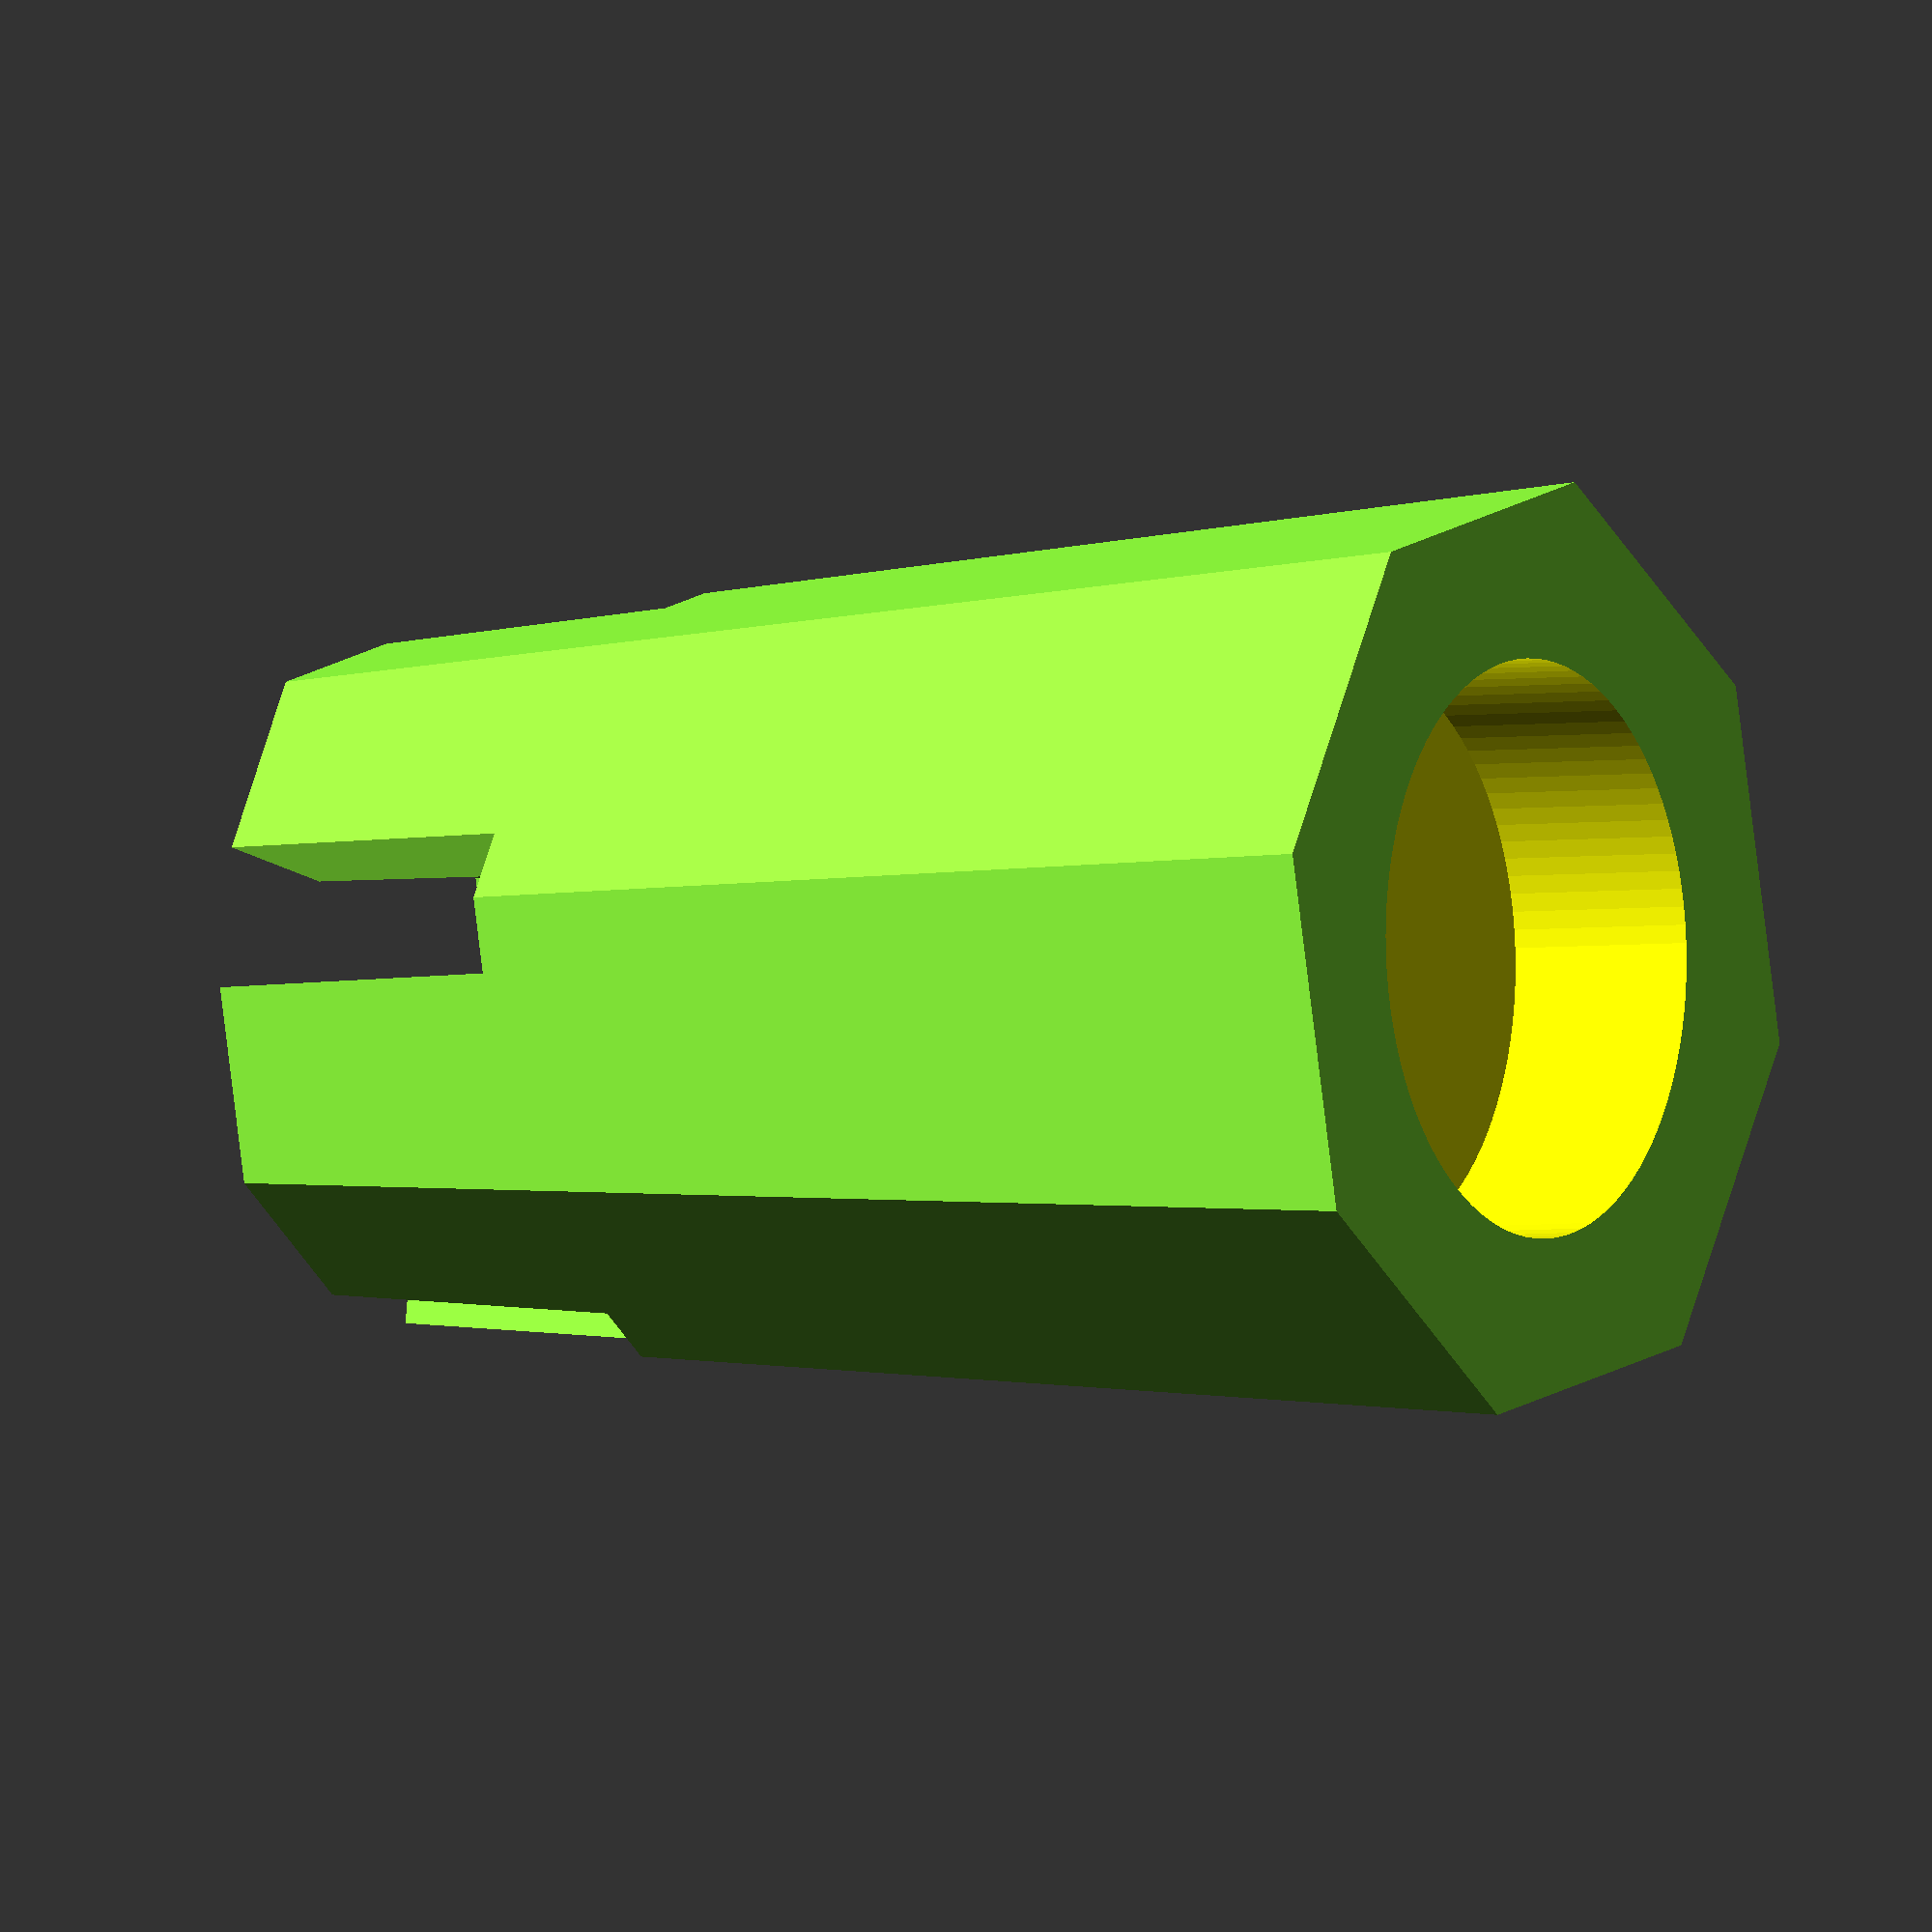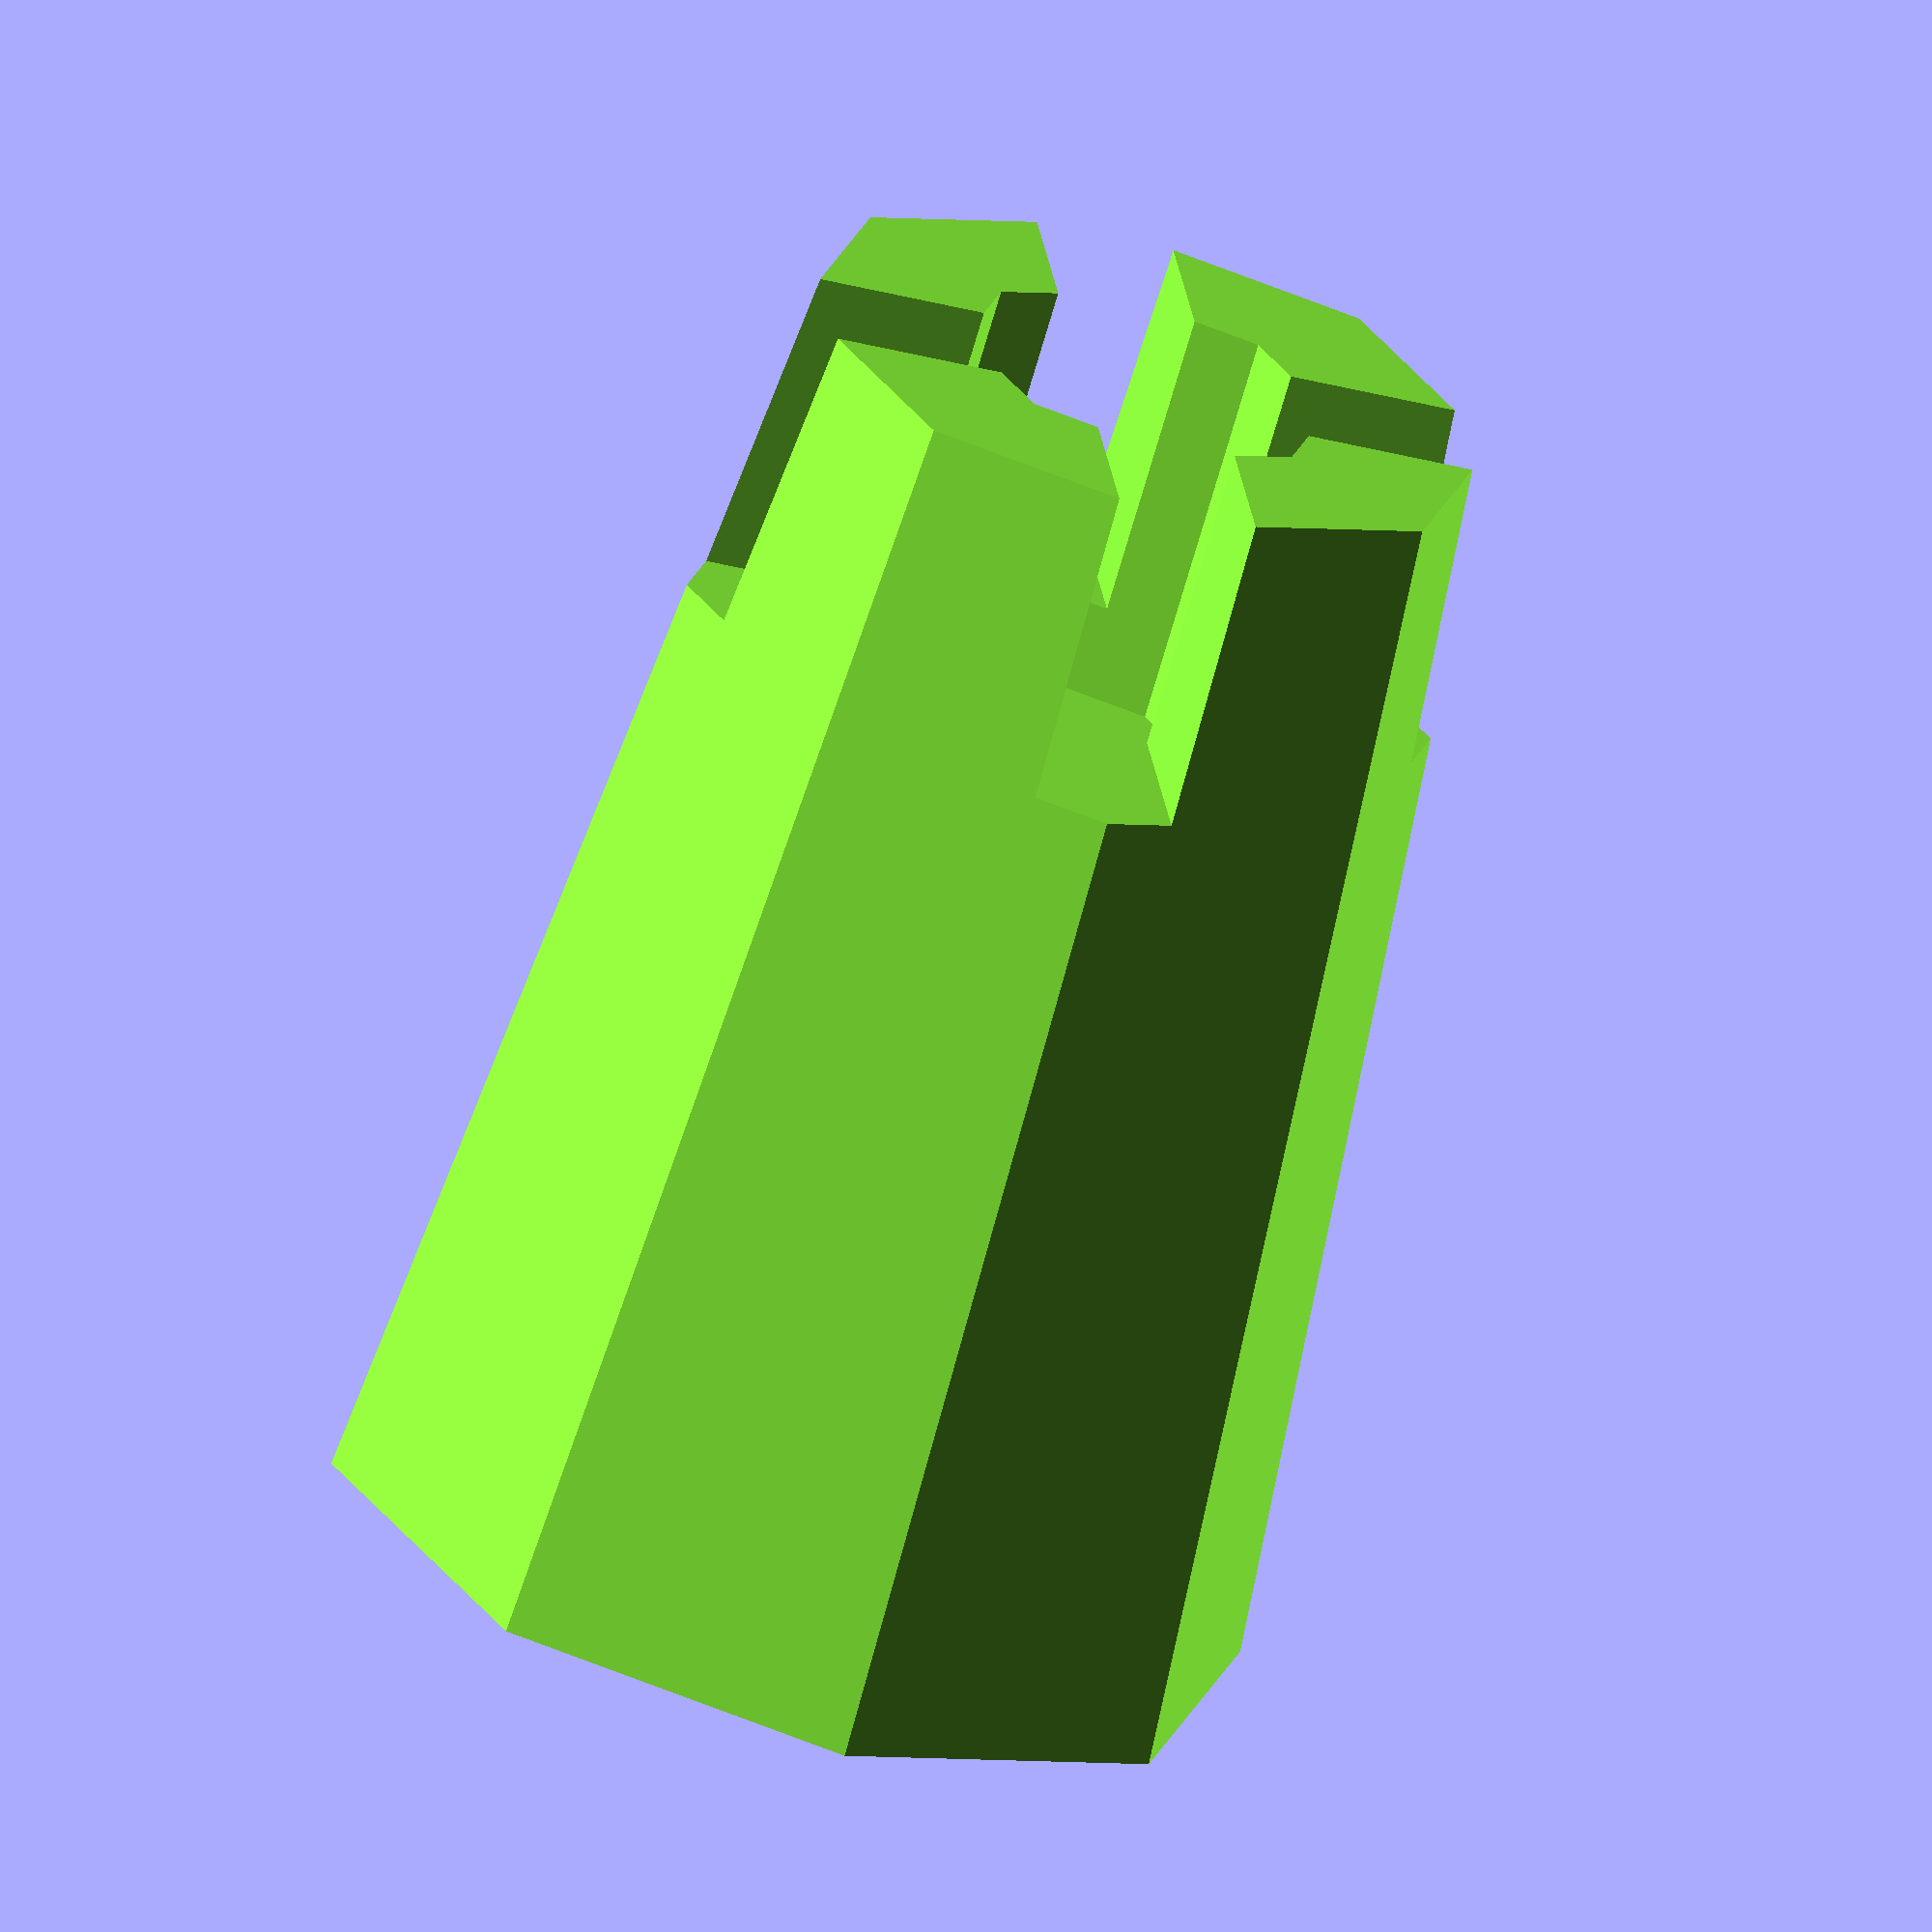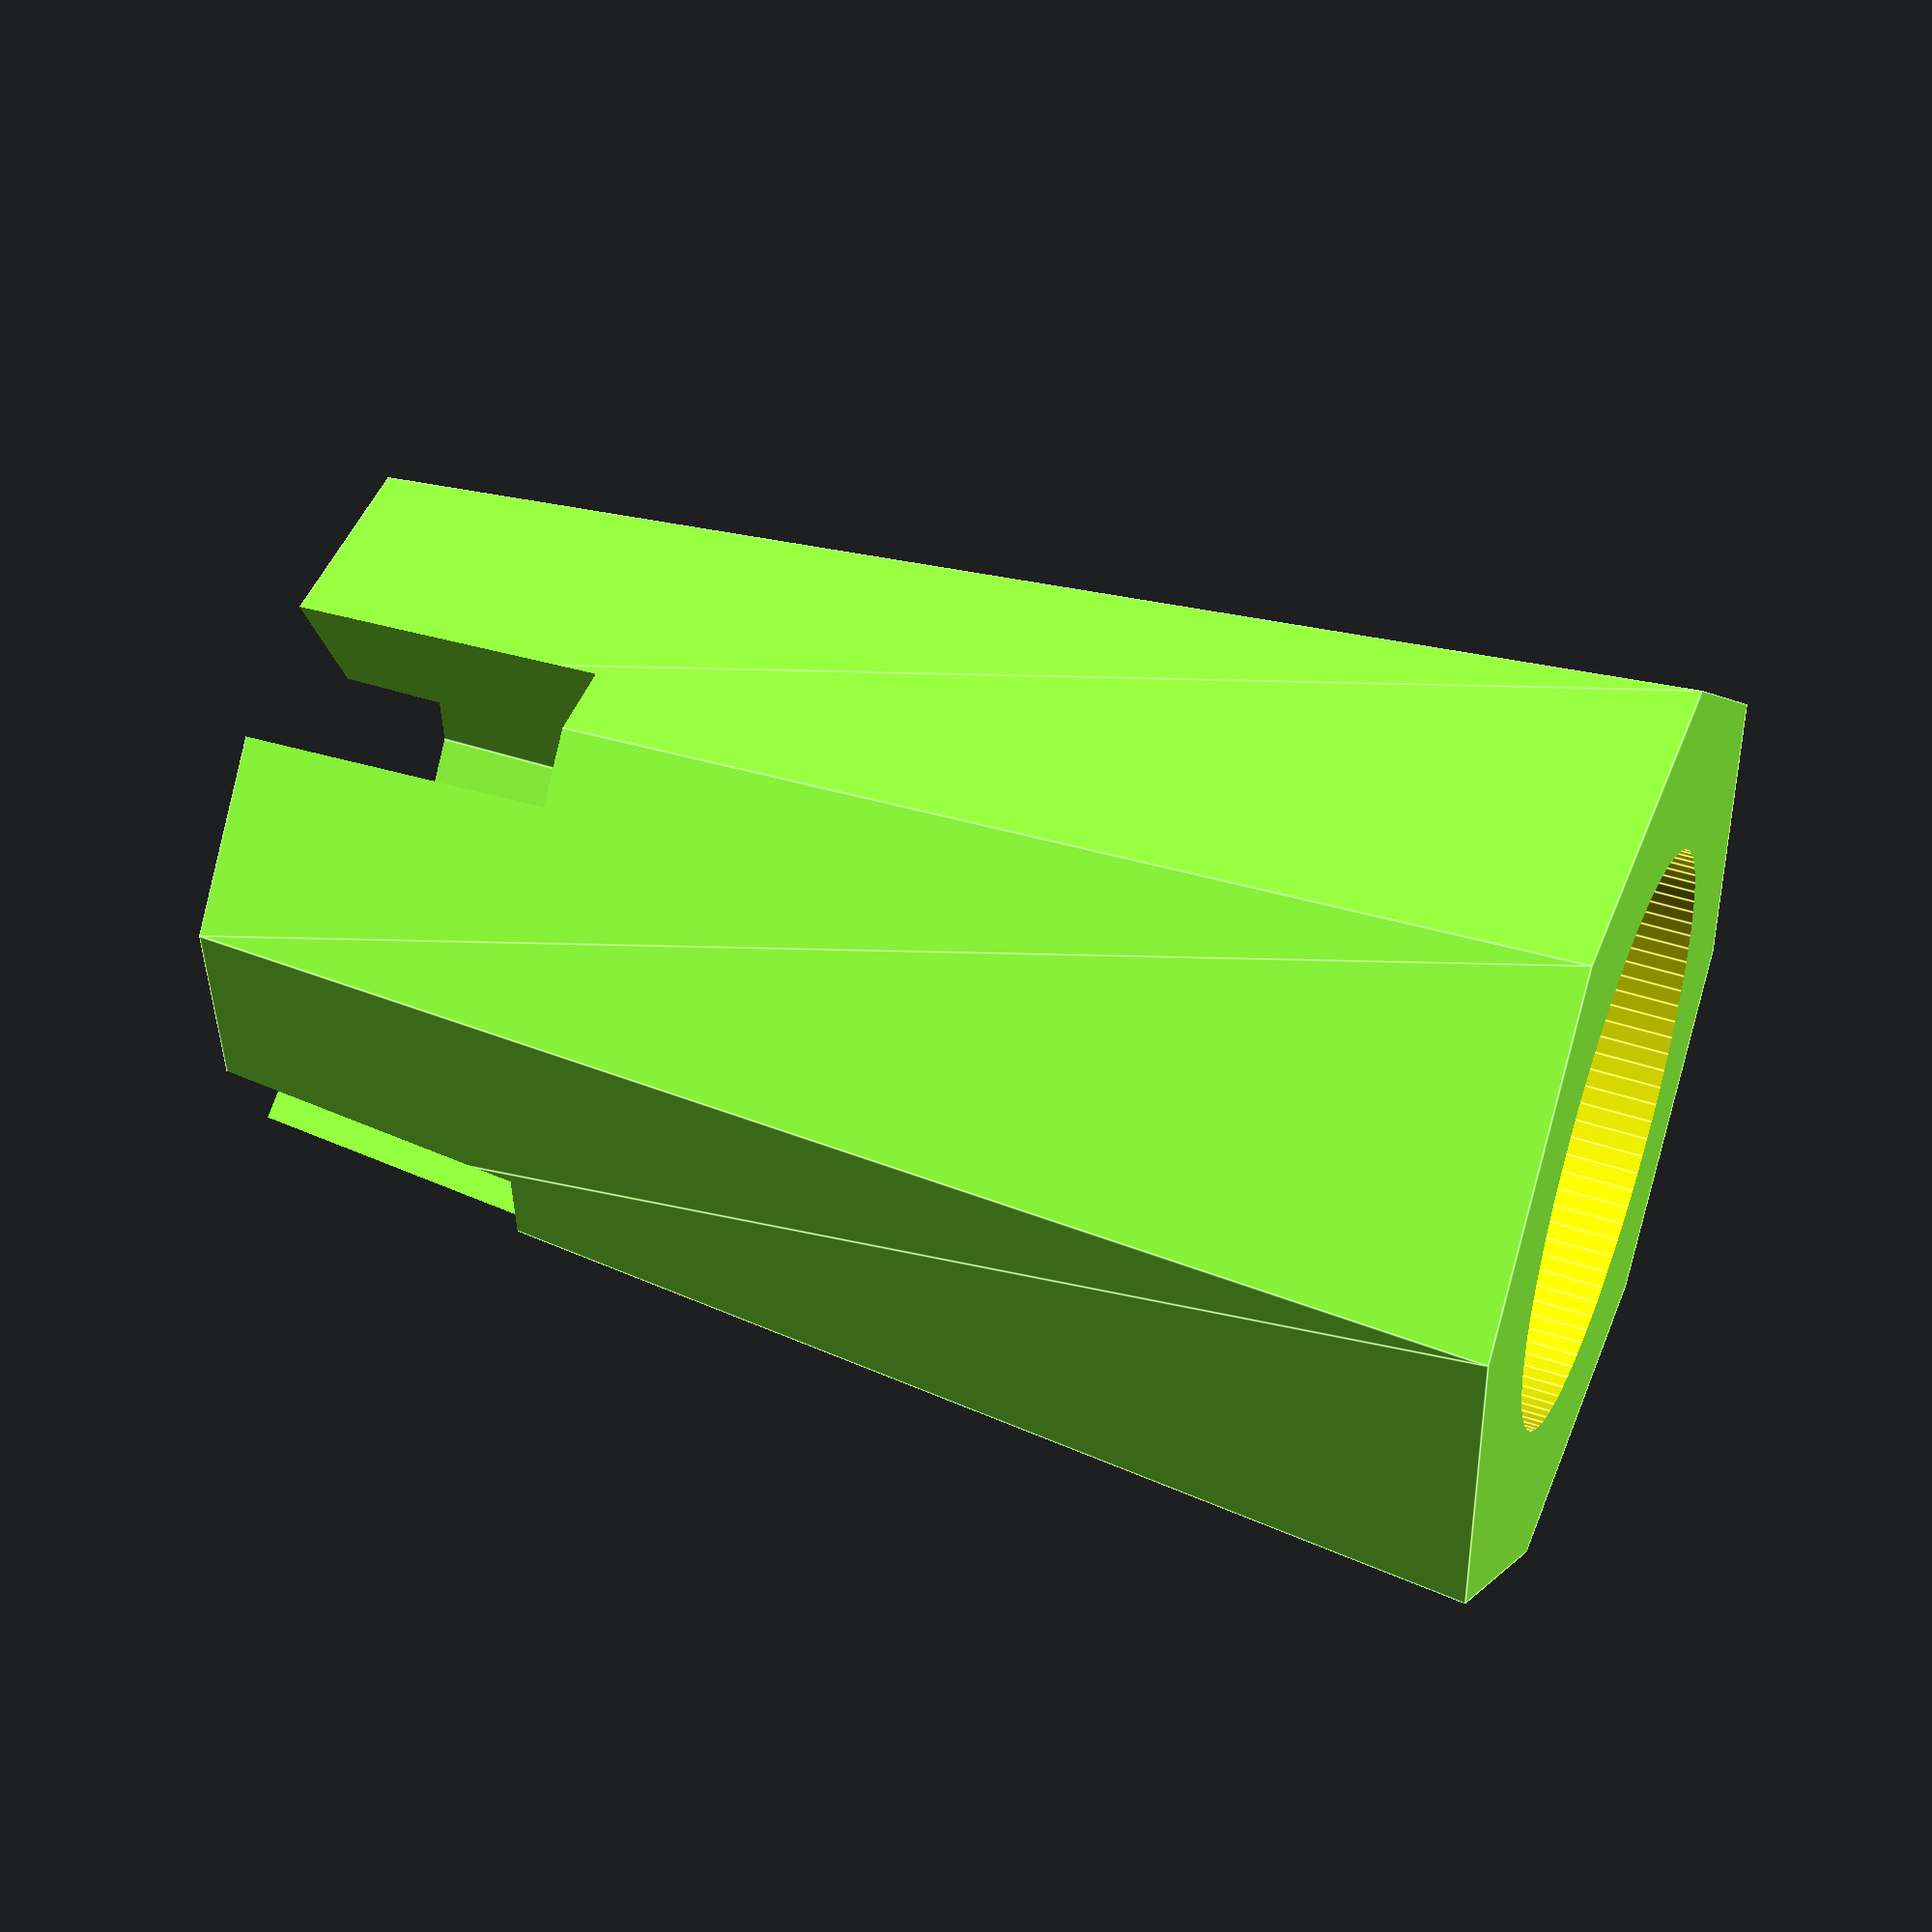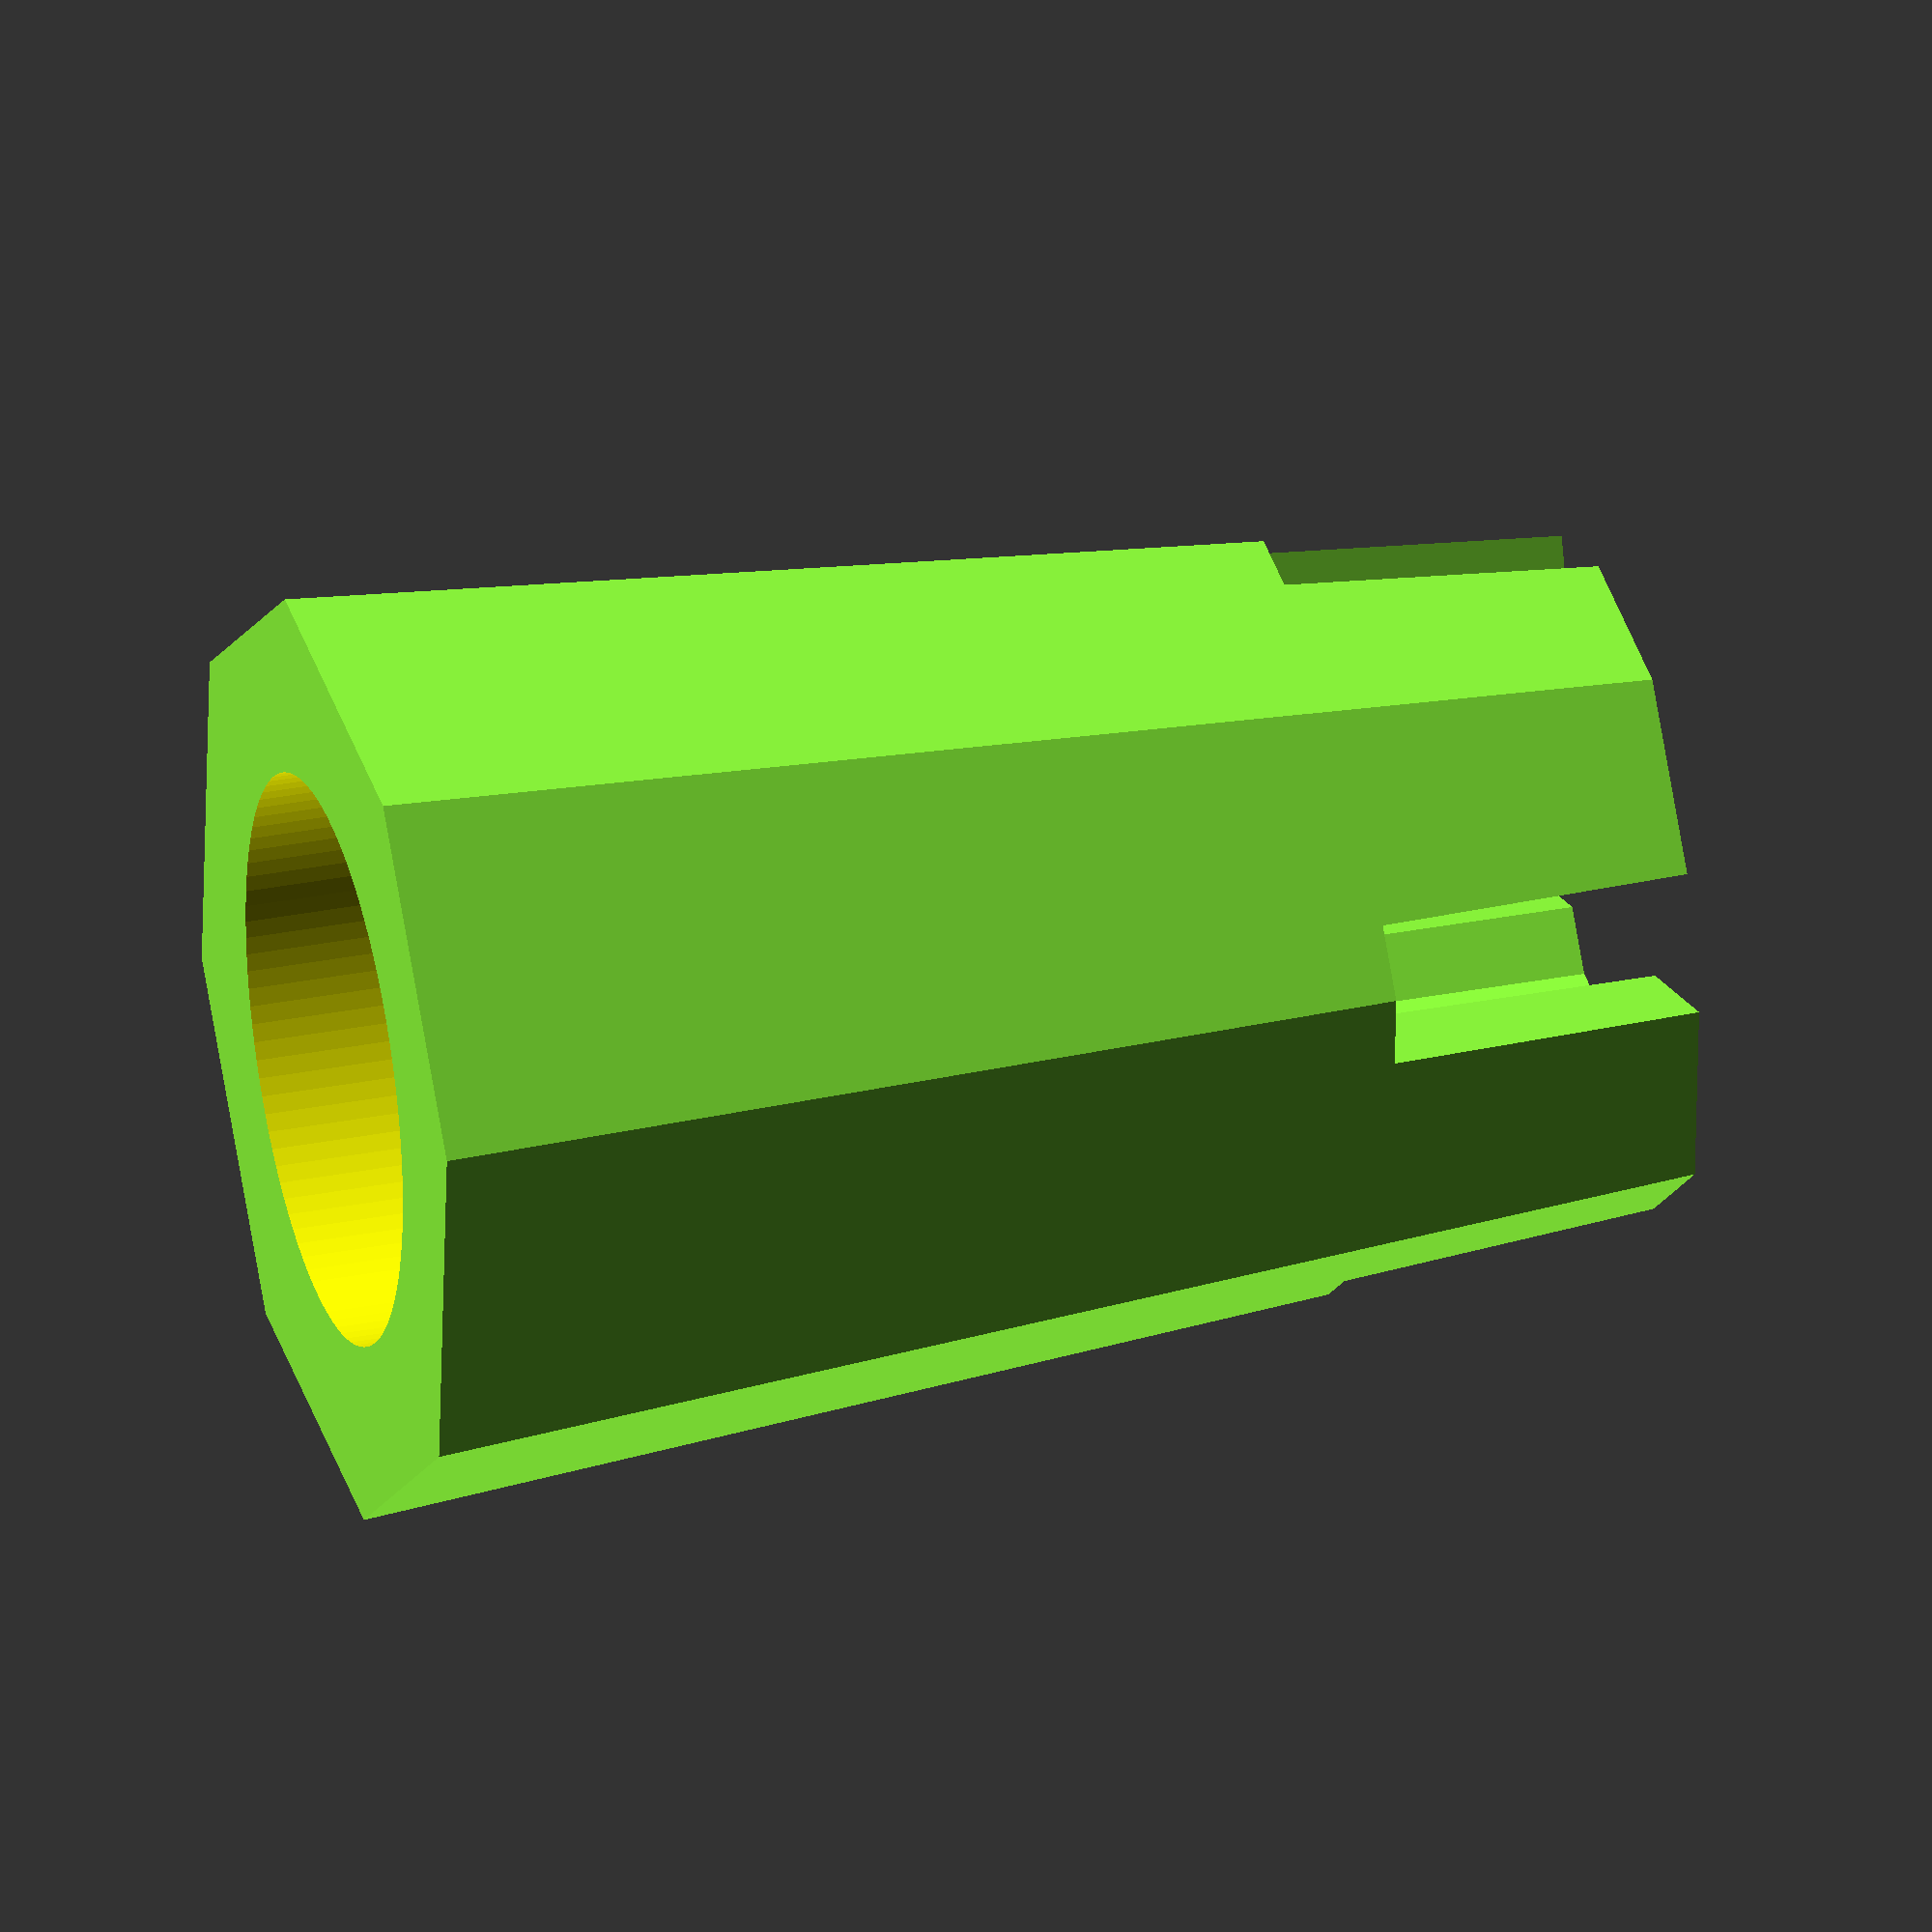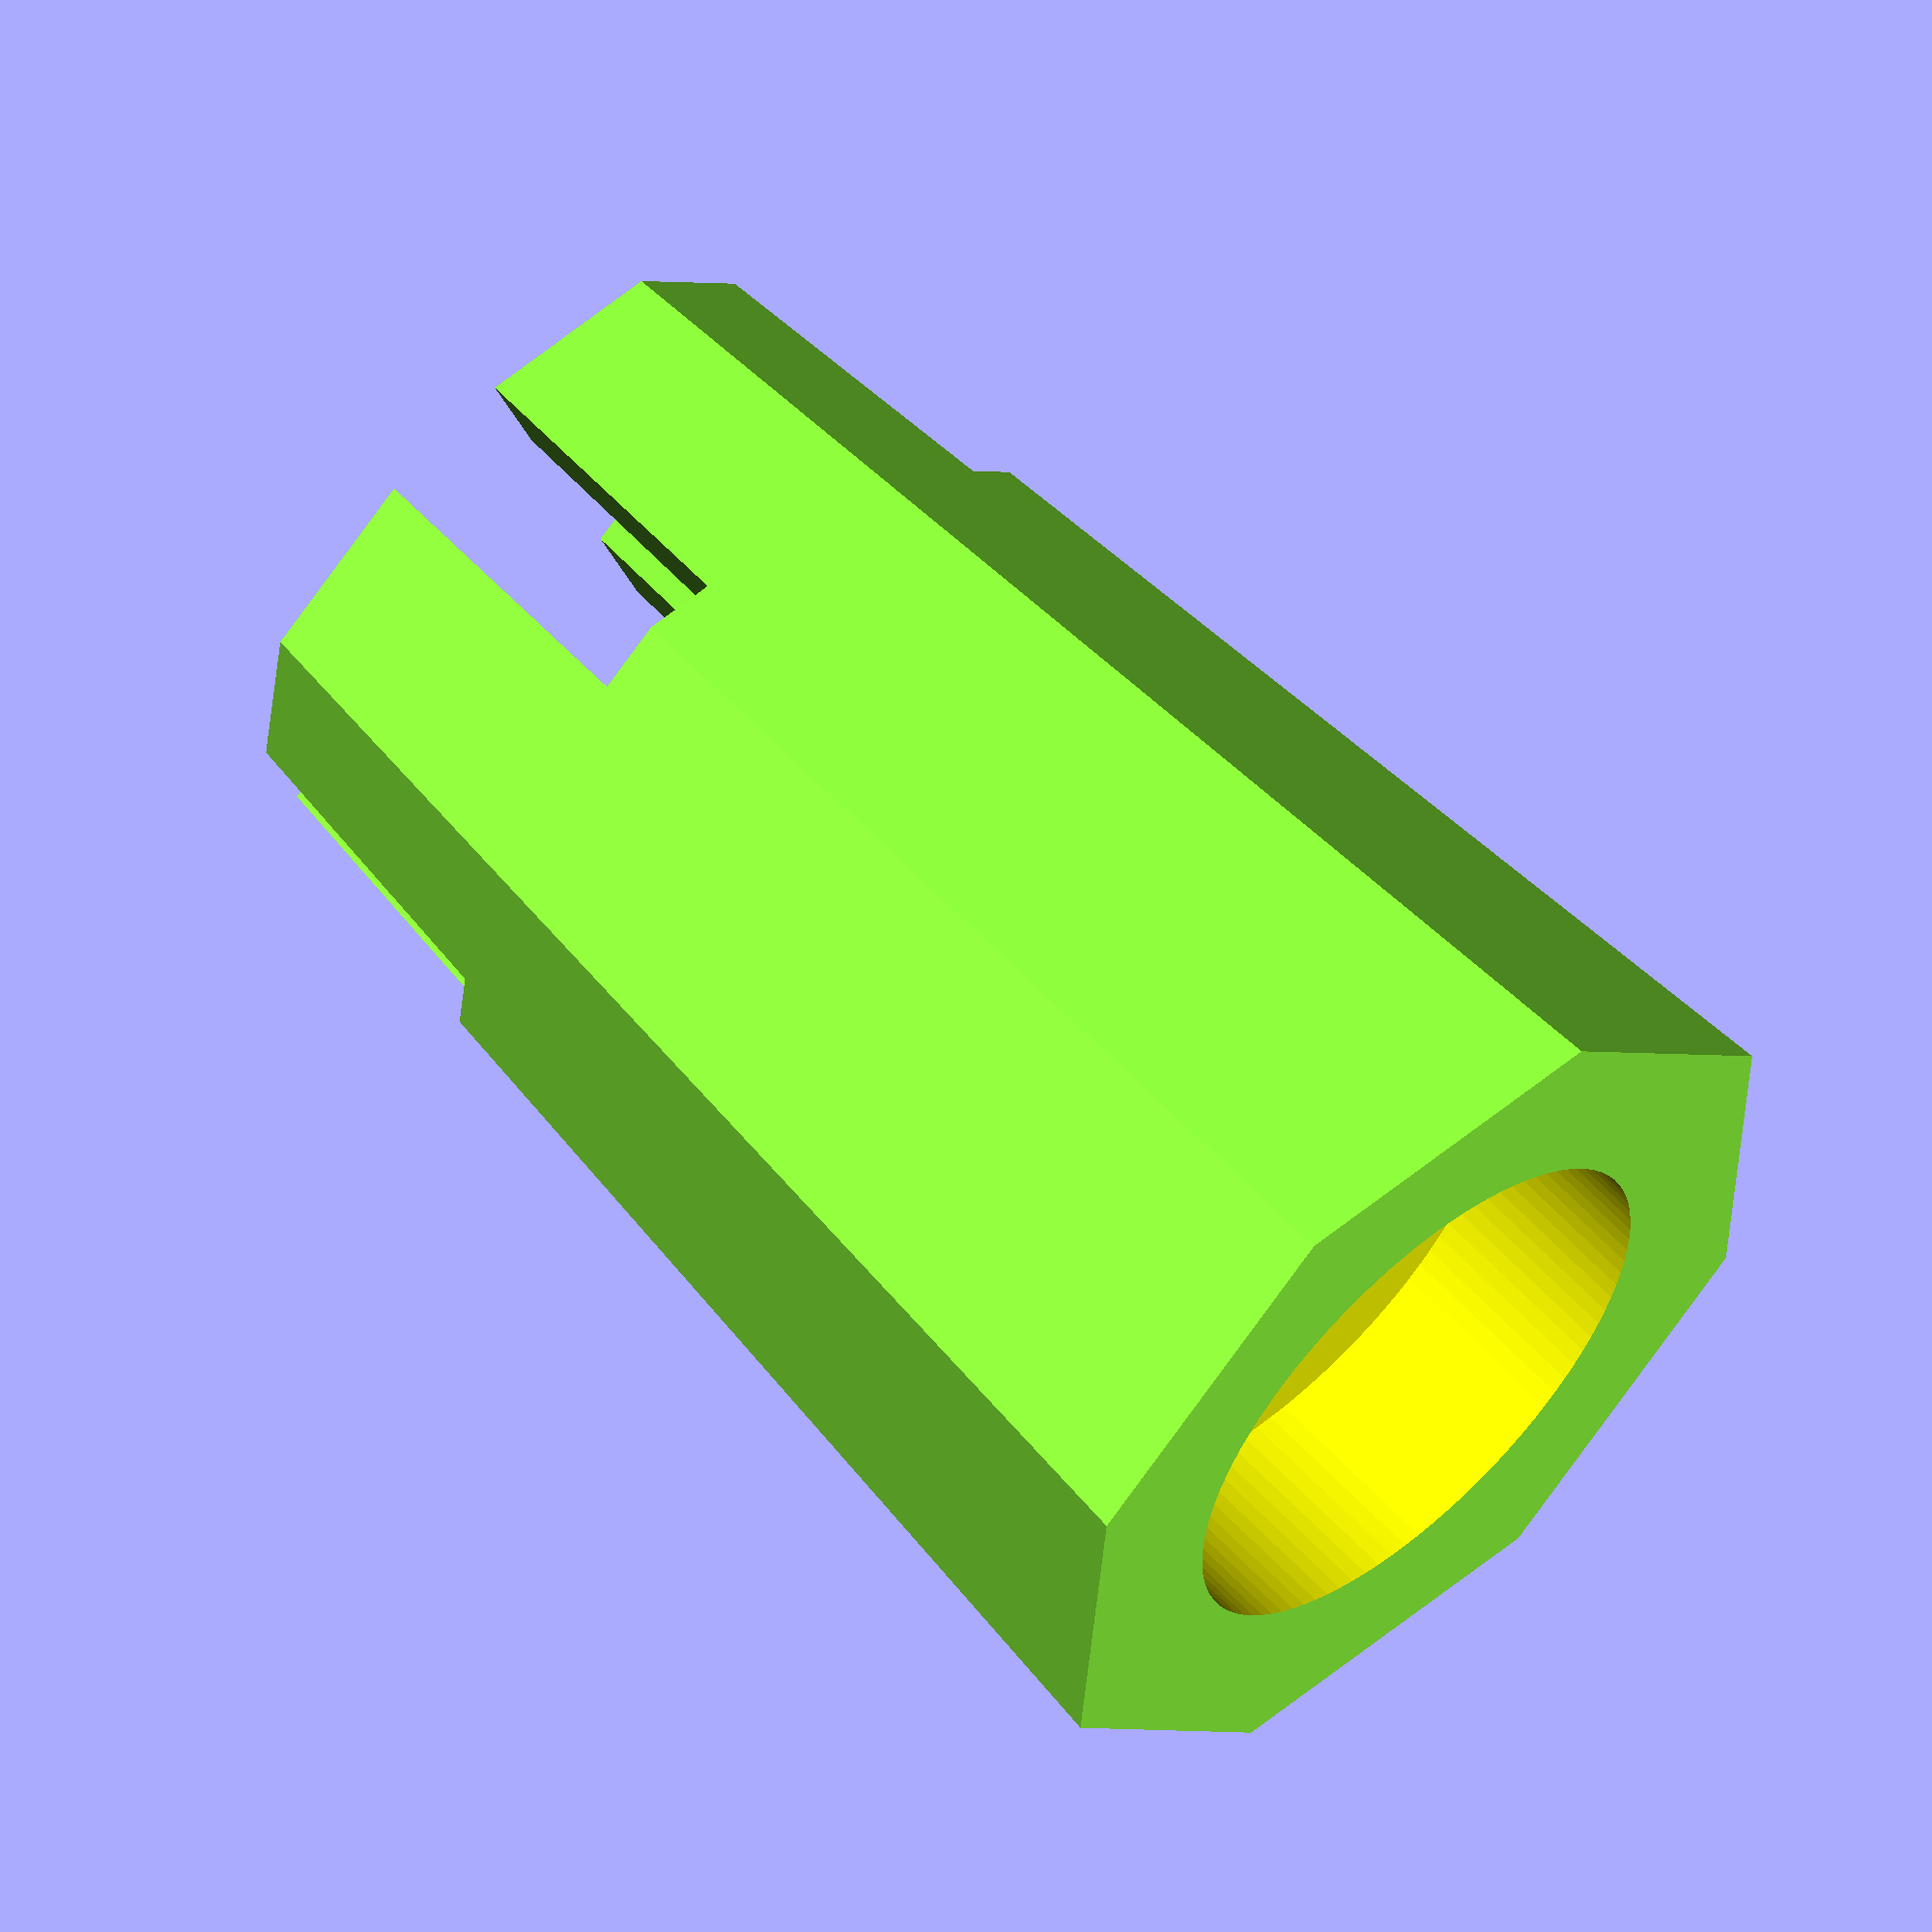
<openscad>
/*
Rook Piece Generator (Věž)
*/

// Parameters
$fn = 8; // Polygon detail level

magnet_height = 2.1;        // Height of magnet
magnet_radius = 3.05;       // Radius of magnet

body_height = 14;           // Height of rook body
body_radius = 5;            // Base radius of rook body
top_taper = 1.2;            // Amount to taper toward top

crenellation_depth = 6;     // Depth of crenellation cut
crenellation_width = 1.5;   // Width of crenellation cuts
crenellation_shift = -0.4;  // Fine adjustment in Z position

transparency = 5;           // Transparency (visual only)
color_rgb = [143, 255, 61]; // RGB color

// Optional bounding cube for design envelope
module bounds() {
    color("red", 0.3)
        cube([6, 1, 17]); // Width × Depth × Height
}

// Rook model
module rook() {
    union() {
        color(color_rgb / 255, transparency) {
            // Body with top taper and crenellation cutouts
            difference() {
                // Main body
                cylinder(h = body_height, r1 = body_radius, r2 = body_radius - top_taper, center = false);
                
                // Crenellations
                translate([0, 0, body_height + crenellation_shift]) {
                    // Inner core cut (cylinder)
                    cylinder(h = crenellation_depth + 2, r = 2, center = true);

                    // Opposing side cube cuts
                    rotate(45, [0, 0, 1])
                        cube([10, crenellation_width, crenellation_depth], center = true);

                    rotate(315, [0, 0, 1])
                        cube([10, crenellation_width, crenellation_depth], center = true);
                }
            }
        }
    }
}

// Magnet cavity under the base
module magnet_cavity() {
    offset = 0.5; // Offset for printer tolerance
    translate([0, 0, -offset]) {
        color("yellow", transparency)
            cylinder(h = magnet_height + offset, r = magnet_radius, center = false, $fn = 100);
    }
}

// Final piece with magnet hole
difference() {
    rook();
    magnet_cavity();
}

</openscad>
<views>
elev=182.9 azim=306.0 roll=58.8 proj=o view=solid
elev=247.2 azim=127.6 roll=195.7 proj=o view=wireframe
elev=135.3 azim=340.8 roll=68.9 proj=p view=edges
elev=148.7 azim=152.9 roll=285.7 proj=o view=solid
elev=119.9 azim=151.9 roll=42.5 proj=o view=solid
</views>
